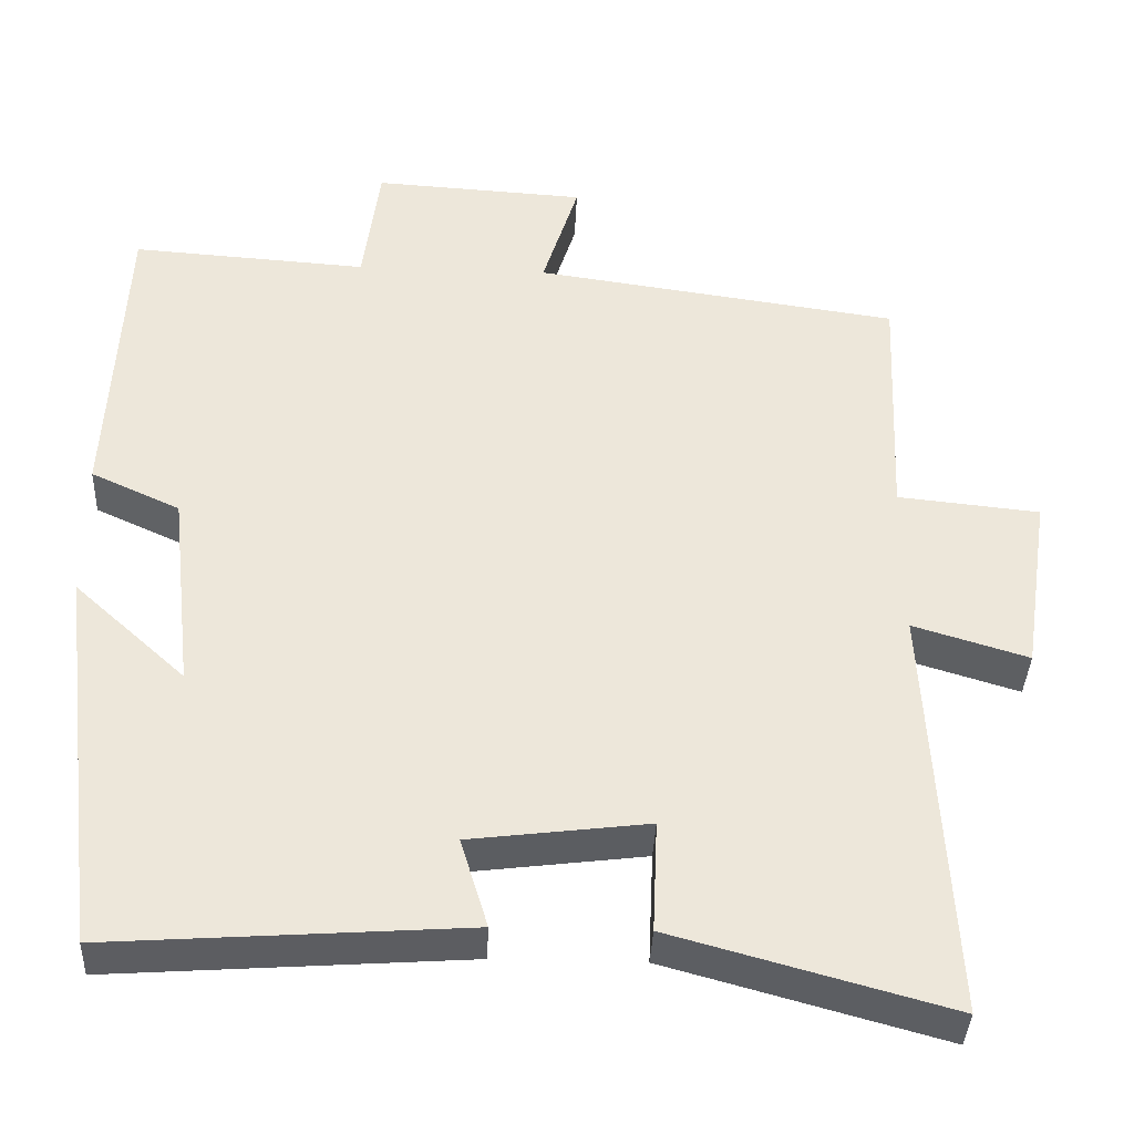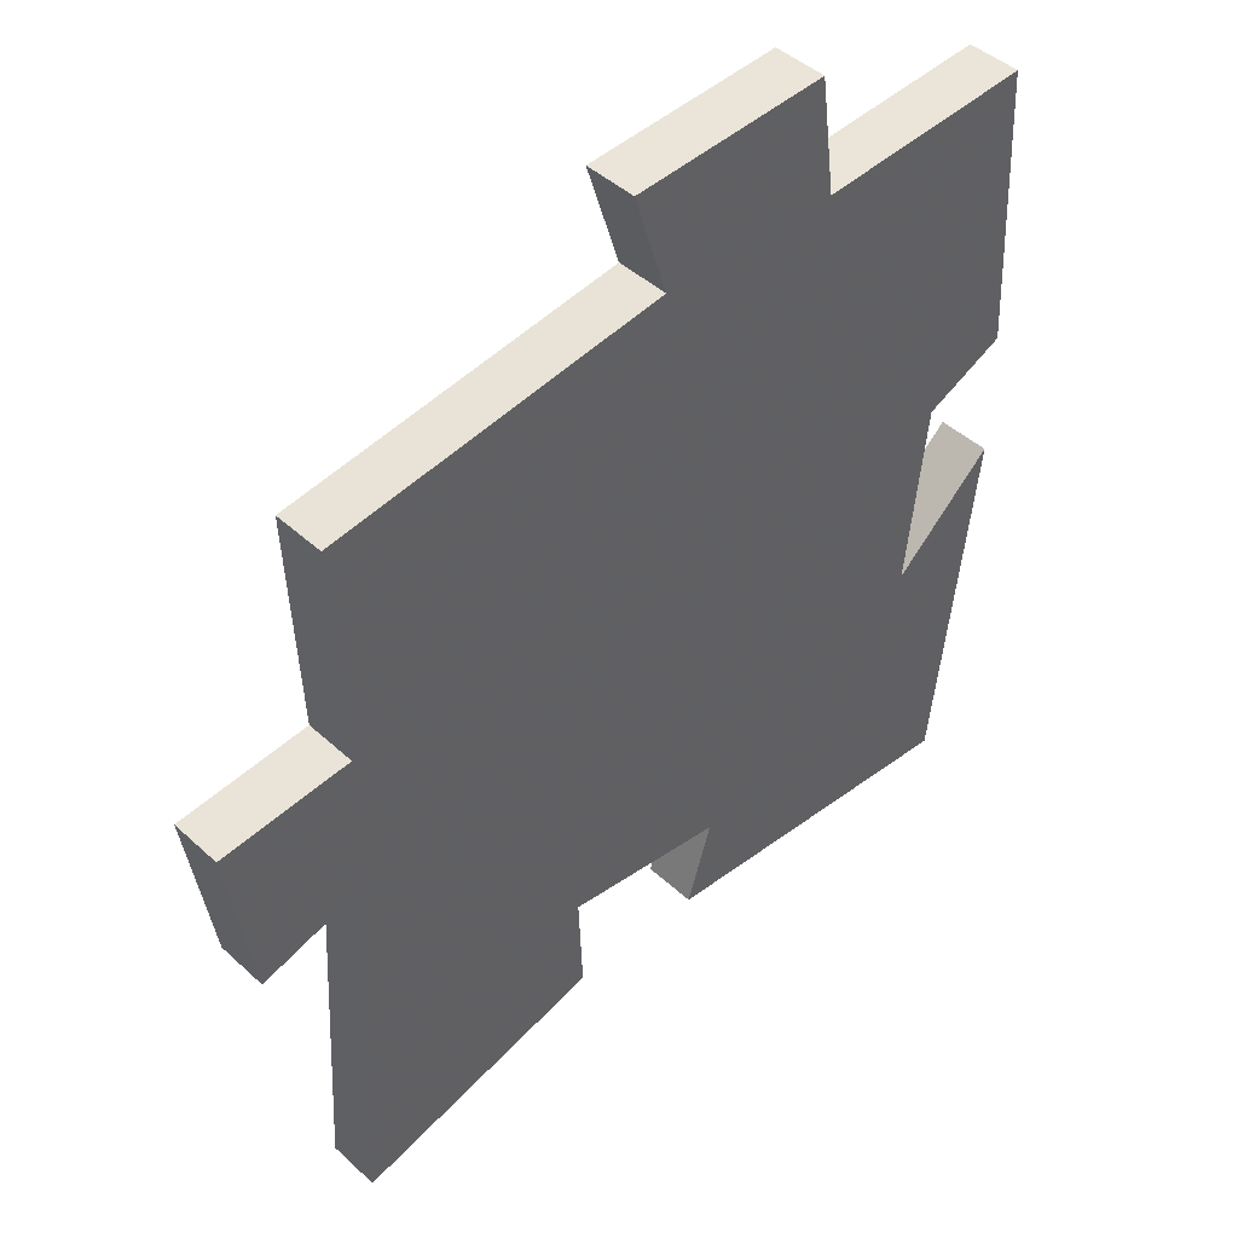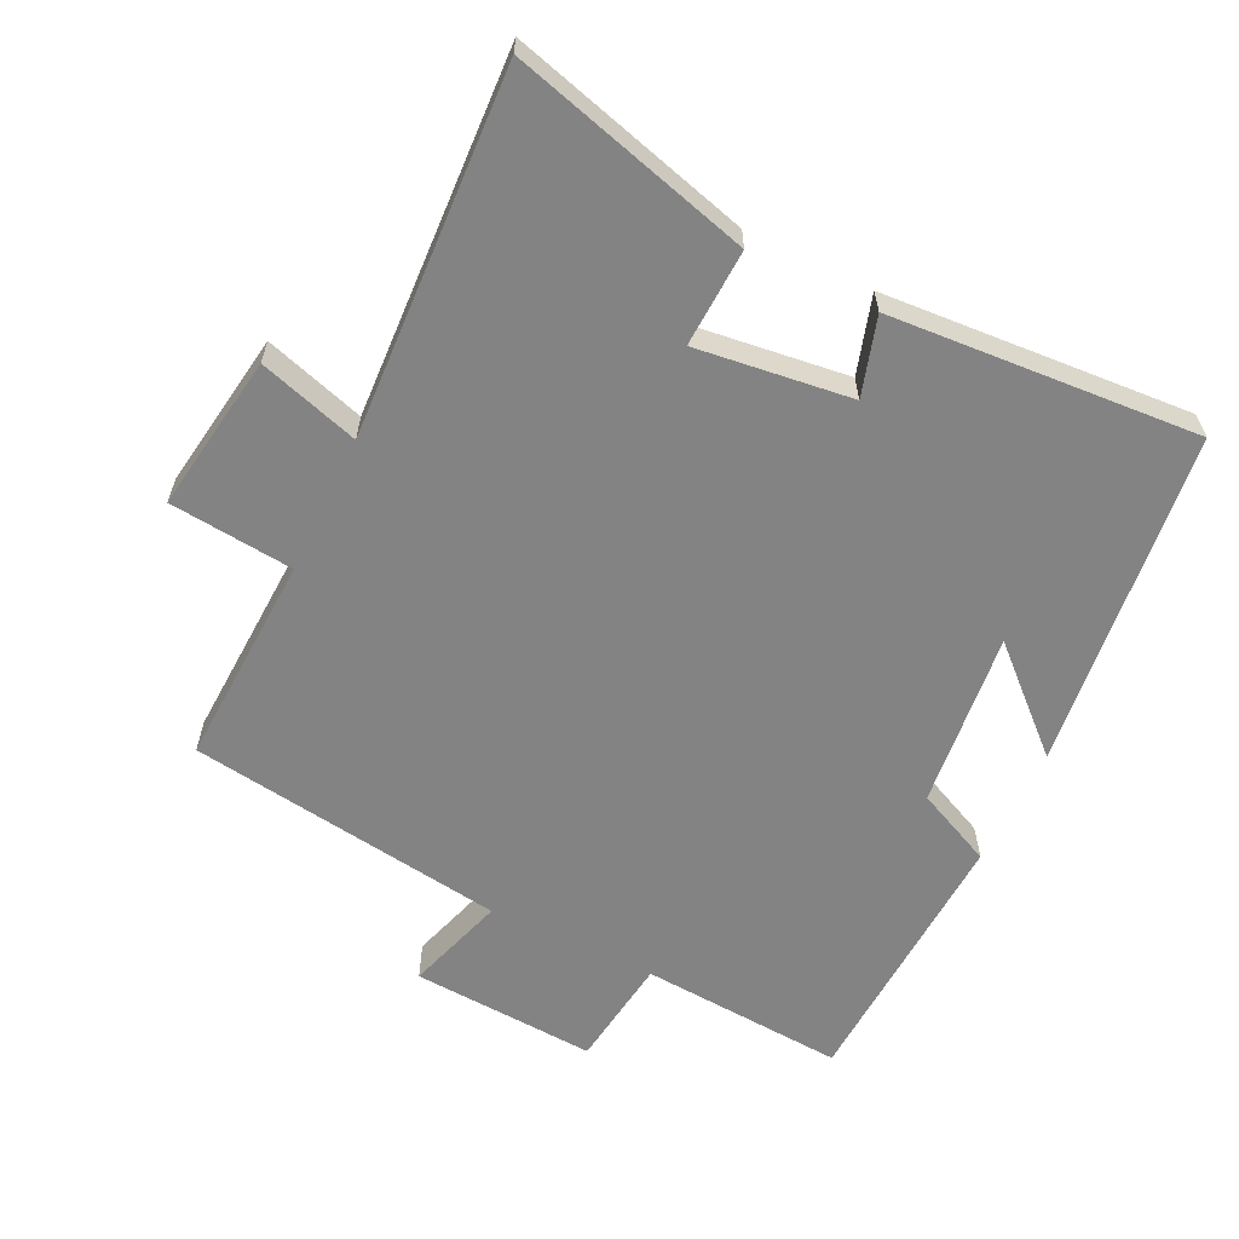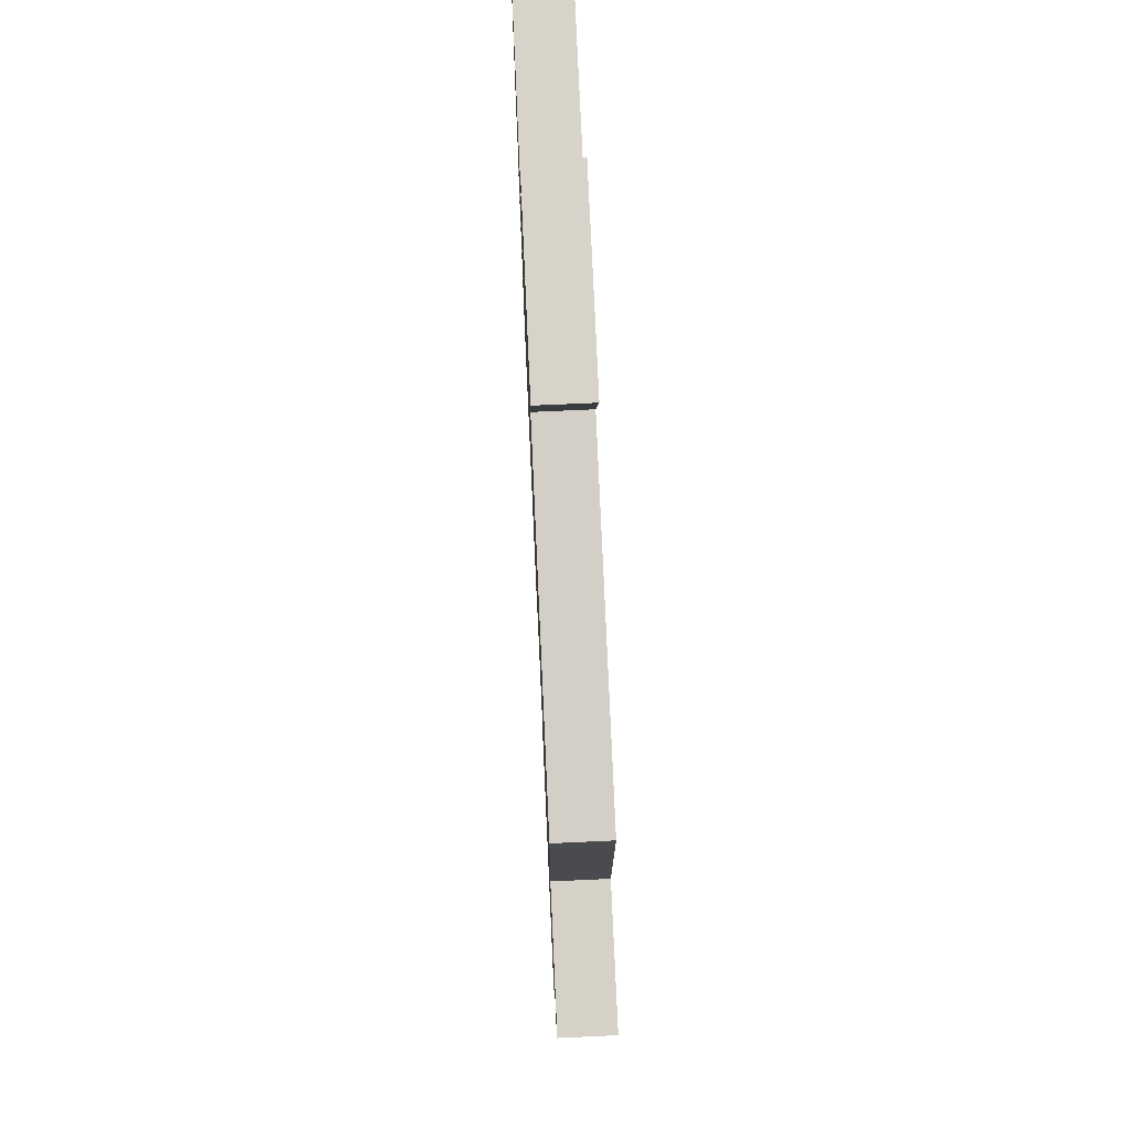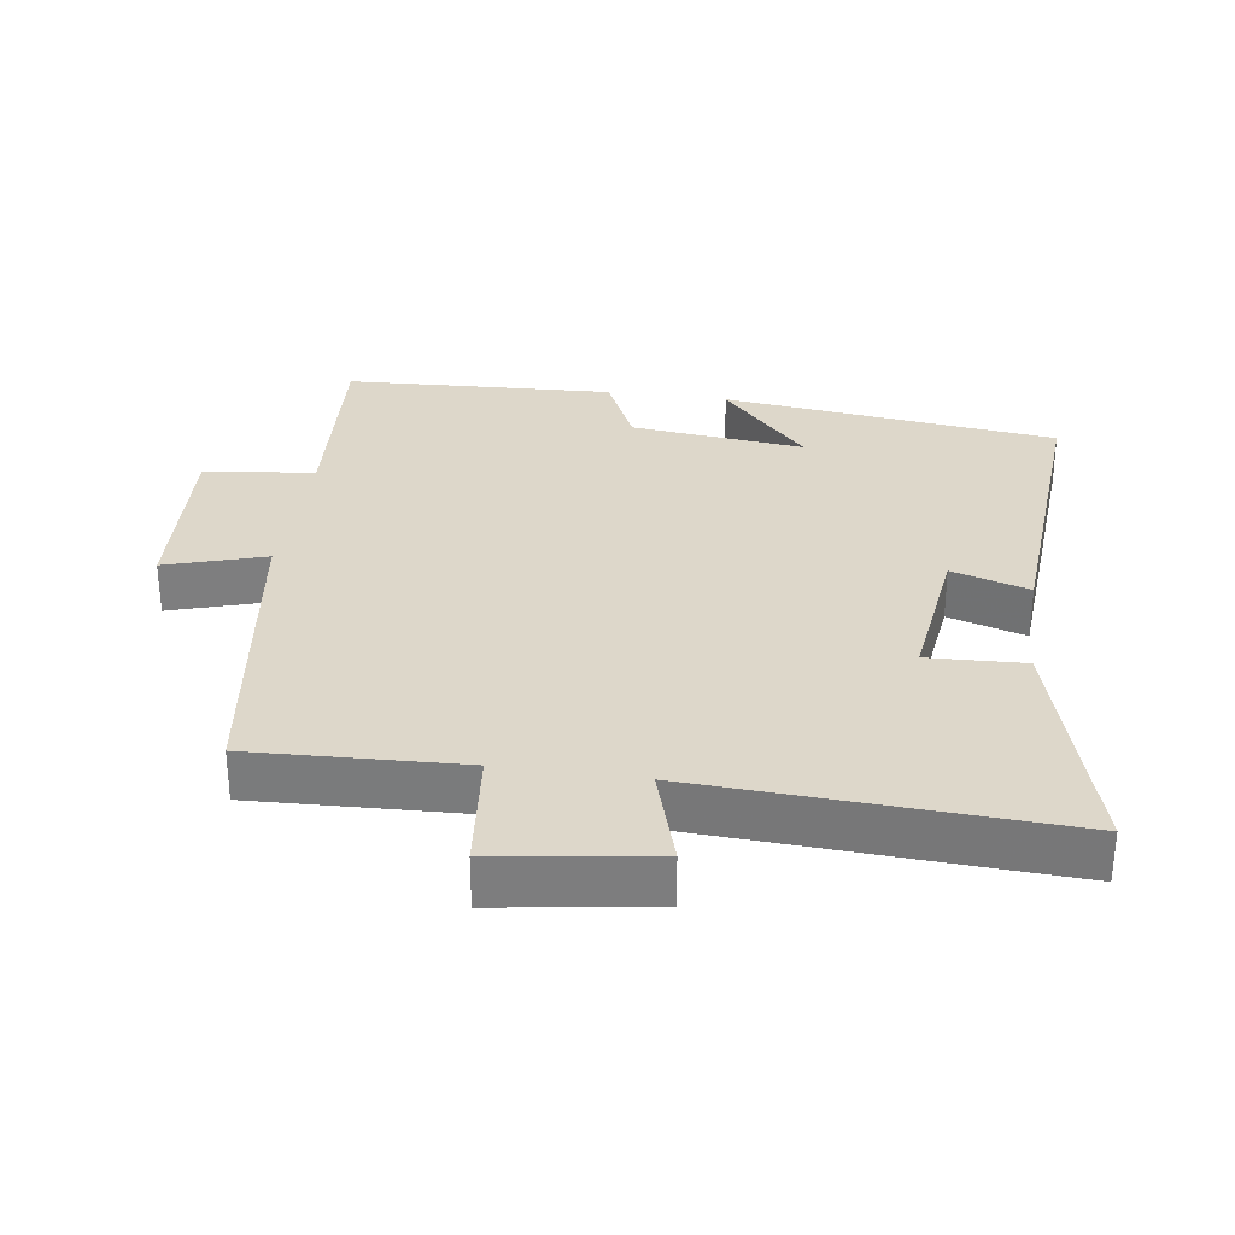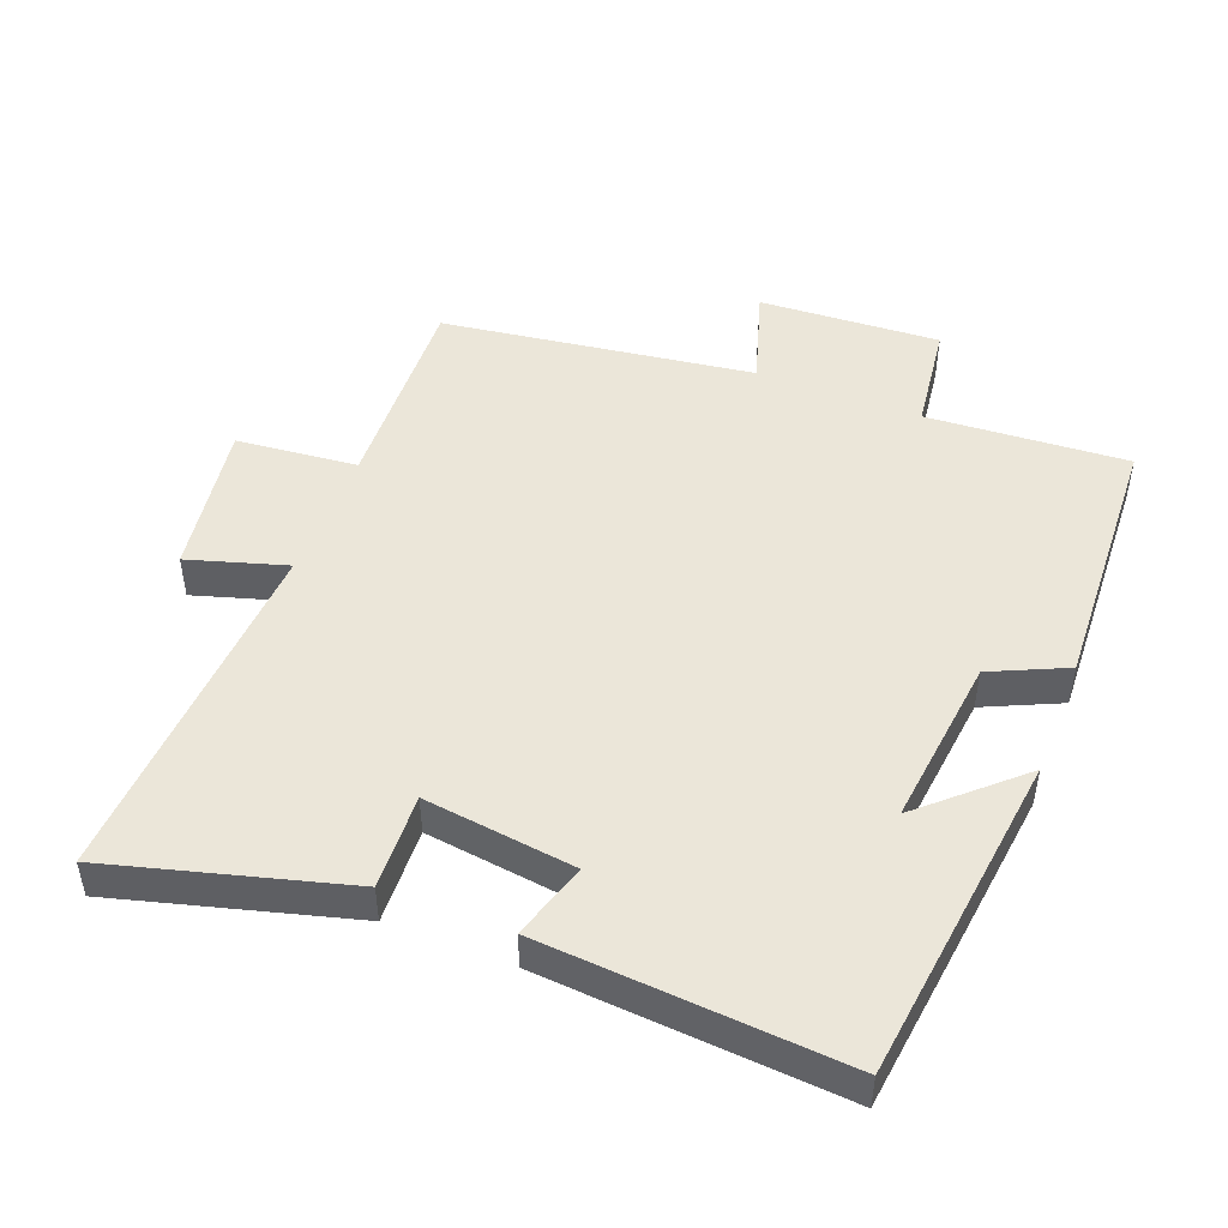
<metadata>
{"format":"obj","ext":"obj","renderer":"f3d","projection":"perspective","resolution":1024,"background":"white","views":[{"elev":-38.0,"azim":-2.5,"up":"+Z"},{"elev":44.6,"azim":136.7,"up":"+Z"},{"elev":-61.2,"azim":154.1,"up":"+Y"},{"elev":73.4,"azim":87.4,"up":"+Z"},{"elev":30.9,"azim":98.2,"up":"+Y"},{"elev":48.2,"azim":-158.7,"up":"+Y"}]}
</metadata>
<code>
v 0.528 0.07 -0.595
v 0.183 0.07 -0.5
v 0.189 0.07 -0.36
v -0.033 0.07 -0.388
v 0.001 0.07 -0.5
v -0.442 0.07 -0.531
v -0.5 0.07 -0.045
v -0.361 0.07 -0.172
v -0.389 0.07 0.08
v -0.5 0.07 0.131
v -0.481 0.07 0.52
v -0.186 0.07 0.5
v -0.165 0.07 0.66
v 0.101 0.07 0.644
v 0.056 0.07 0.5
v 0.513 0.07 0.435
v 0.5 0.07 0.13
v 0.678 0.07 0.112
v 0.644 0.07 -0.114
v 0.5 0.07 -0.07
v 0.528 0 -0.595
v 0.183 0 -0.5
v 0.189 0 -0.36
v -0.033 0 -0.388
v 0.001 0 -0.5
v -0.442 0 -0.531
v -0.5 0 -0.045
v -0.361 0 -0.172
v -0.389 0 0.08
v -0.5 0 0.131
v -0.481 0 0.52
v -0.186 0 0.5
v -0.165 0 0.66
v 0.101 0 0.644
v 0.056 0 0.5
v 0.513 0 0.435
v 0.5 0 0.13
v 0.678 0 0.112
v 0.644 0 -0.114
v 0.5 0 -0.07
f 17 18 19 20
f 15 16 17
f 15 17 20
f 12 13 14 15
f 12 15 20 1
f 9 10 11 12
f 8 9 12
f 6 7 8
f 4 5 6 8
f 3 4 8 12
f 1 2 3
f 1 3 12
f 40 39 38 37
f 37 36 35
f 40 37 35
f 35 34 33 32
f 21 40 35 32
f 32 31 30 29
f 32 29 28
f 28 27 26
f 28 26 25 24
f 32 28 24 23
f 23 22 21
f 32 23 21
f 1 21 22 2
f 2 22 23 3
f 3 23 24 4
f 4 24 25 5
f 5 25 26 6
f 6 26 27 7
f 7 27 28 8
f 8 28 29 9
f 9 29 30 10
f 10 30 31 11
f 11 31 32 12
f 12 32 33 13
f 13 33 34 14
f 14 34 35 15
f 15 35 36 16
f 16 36 37 17
f 17 37 38 18
f 18 38 39 19
f 19 39 40 20
f 20 40 21 1

</code>
